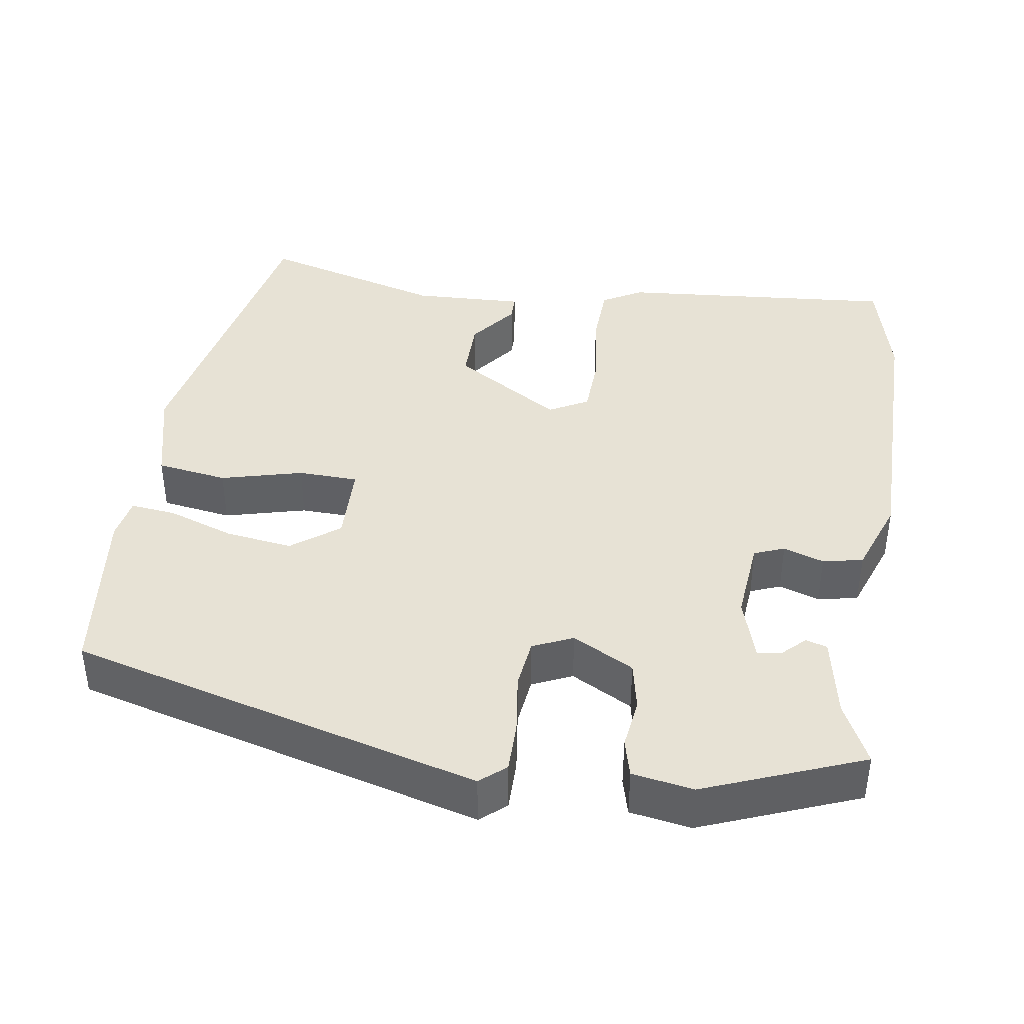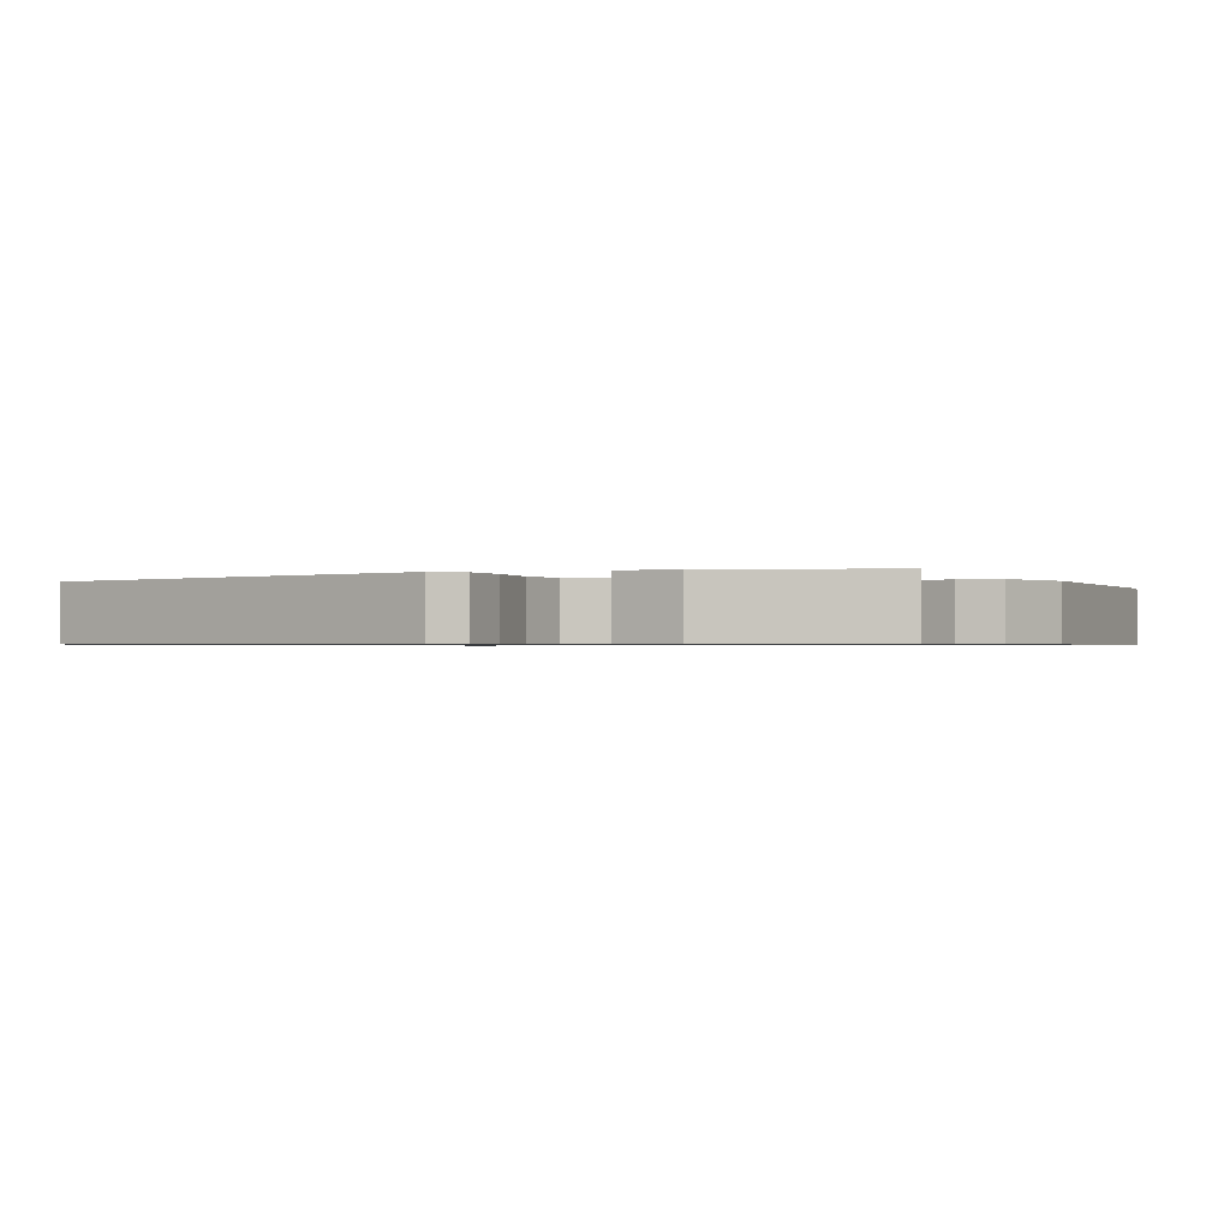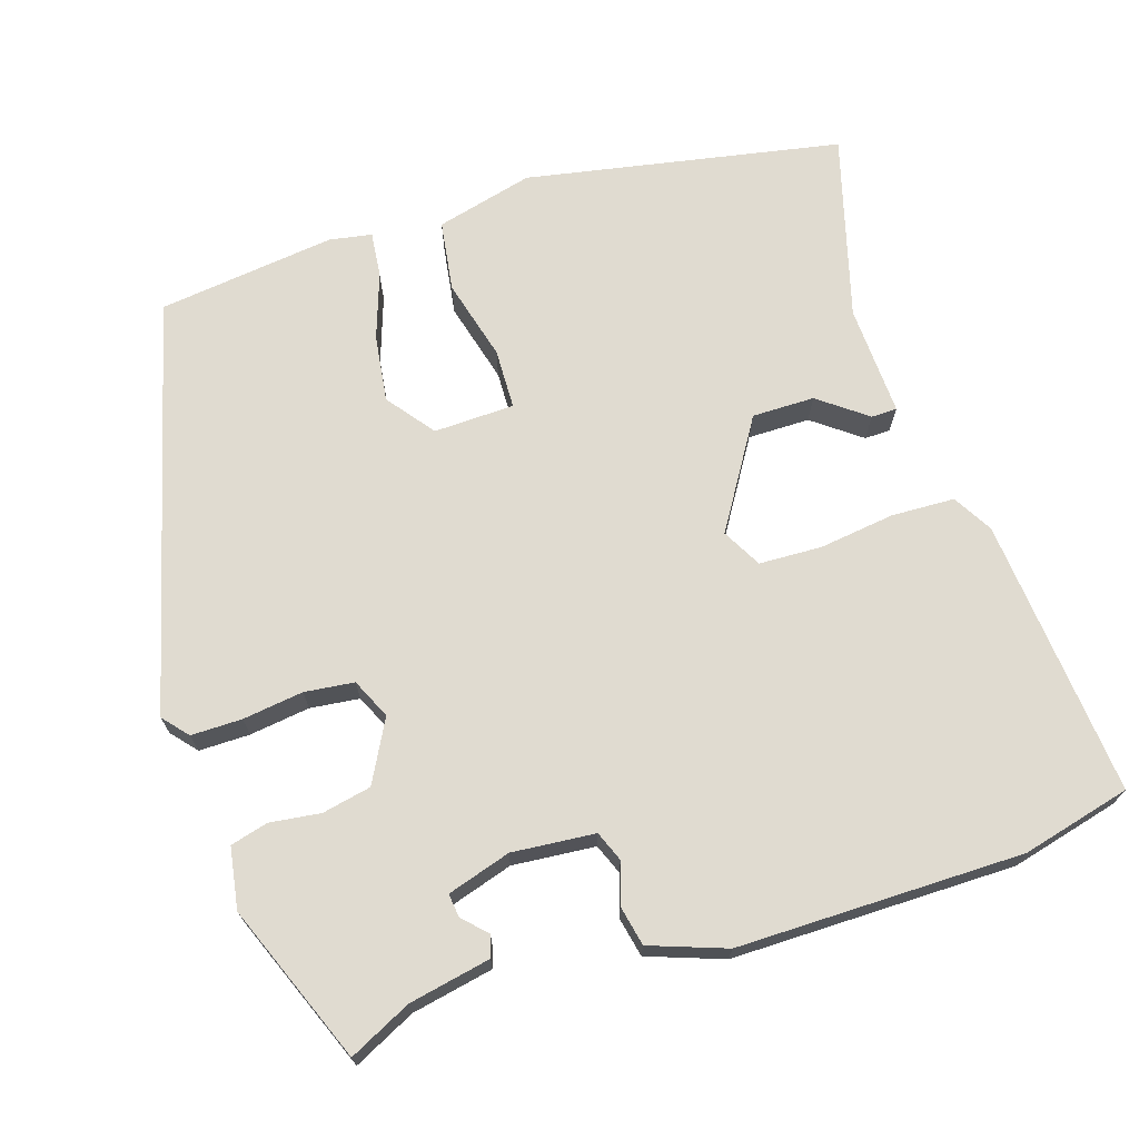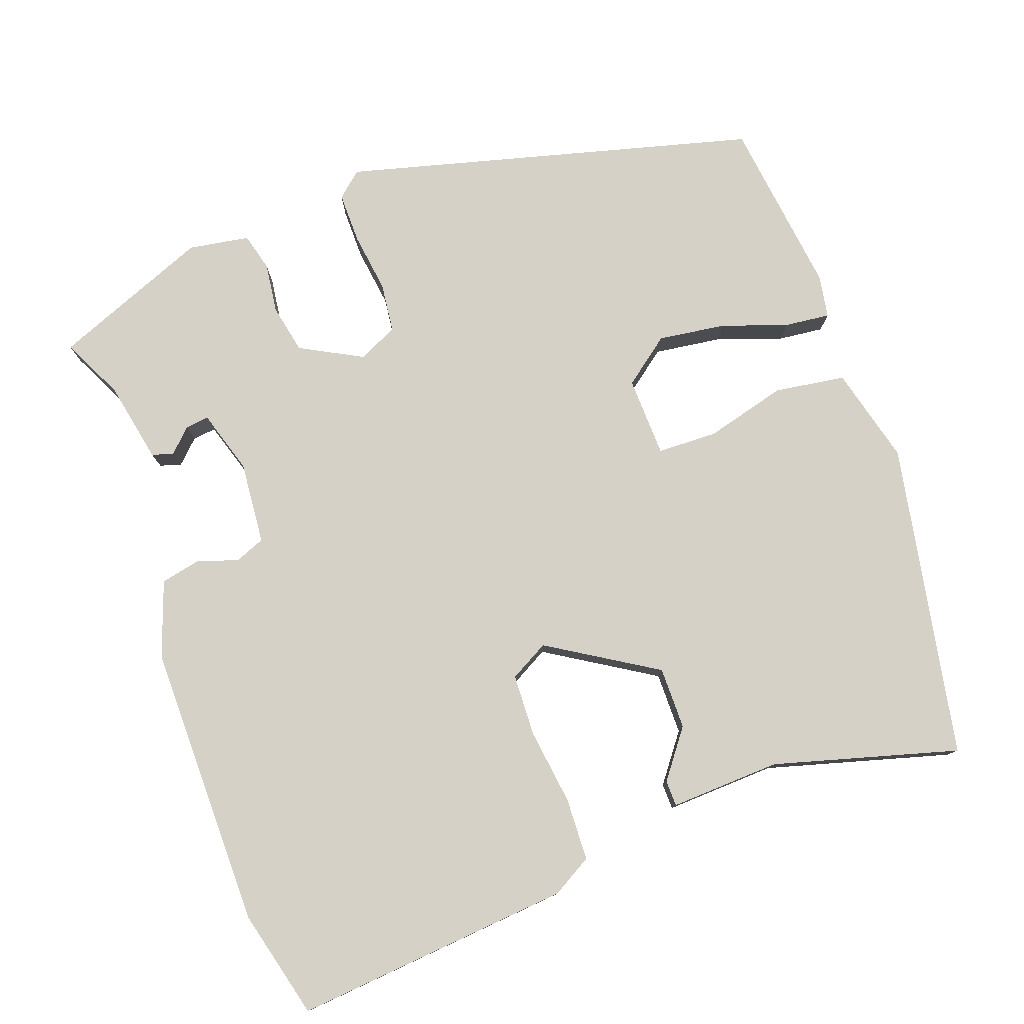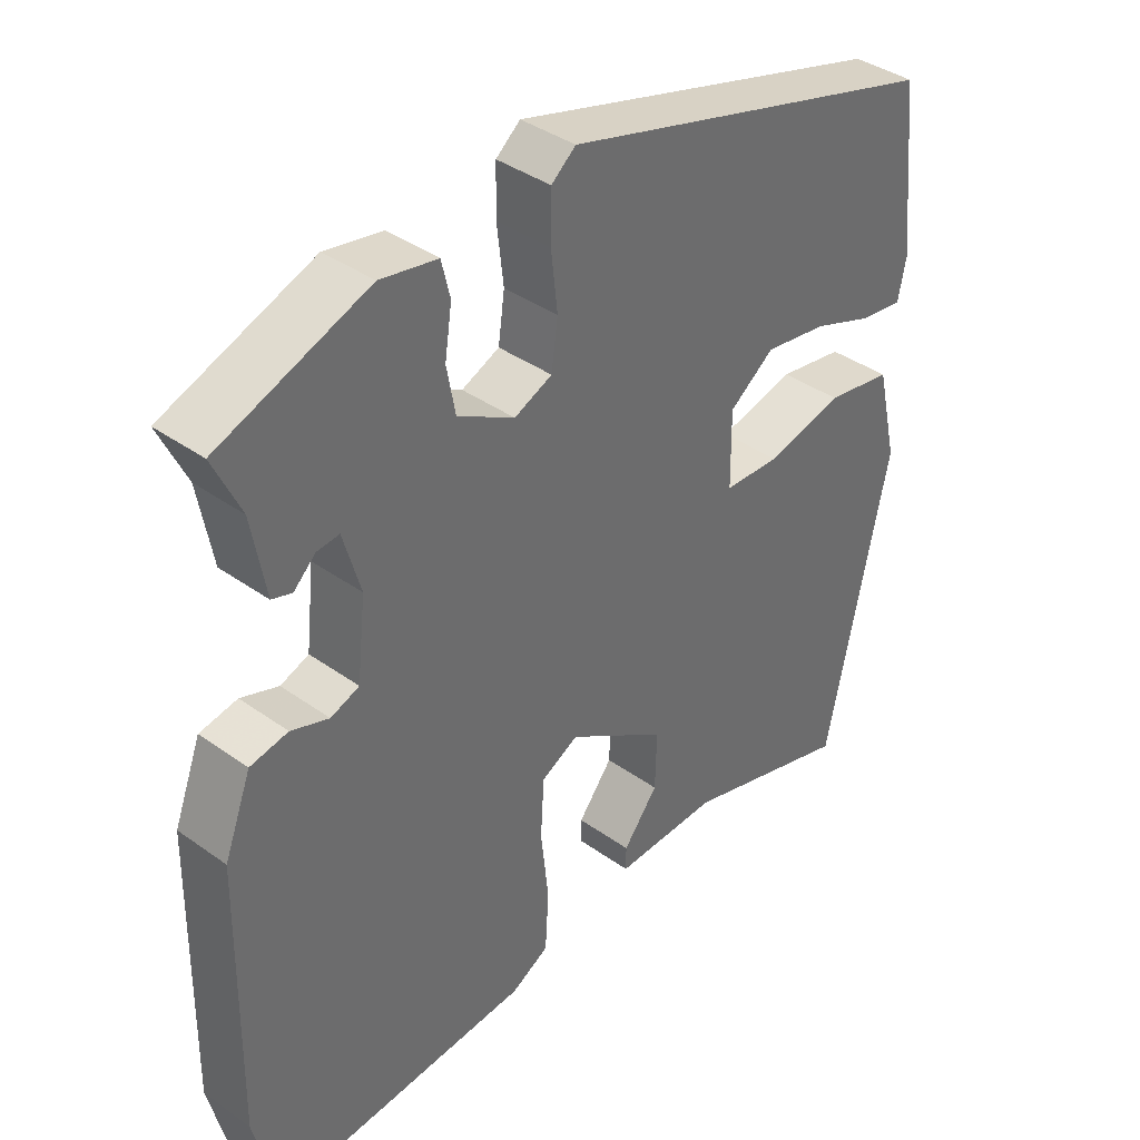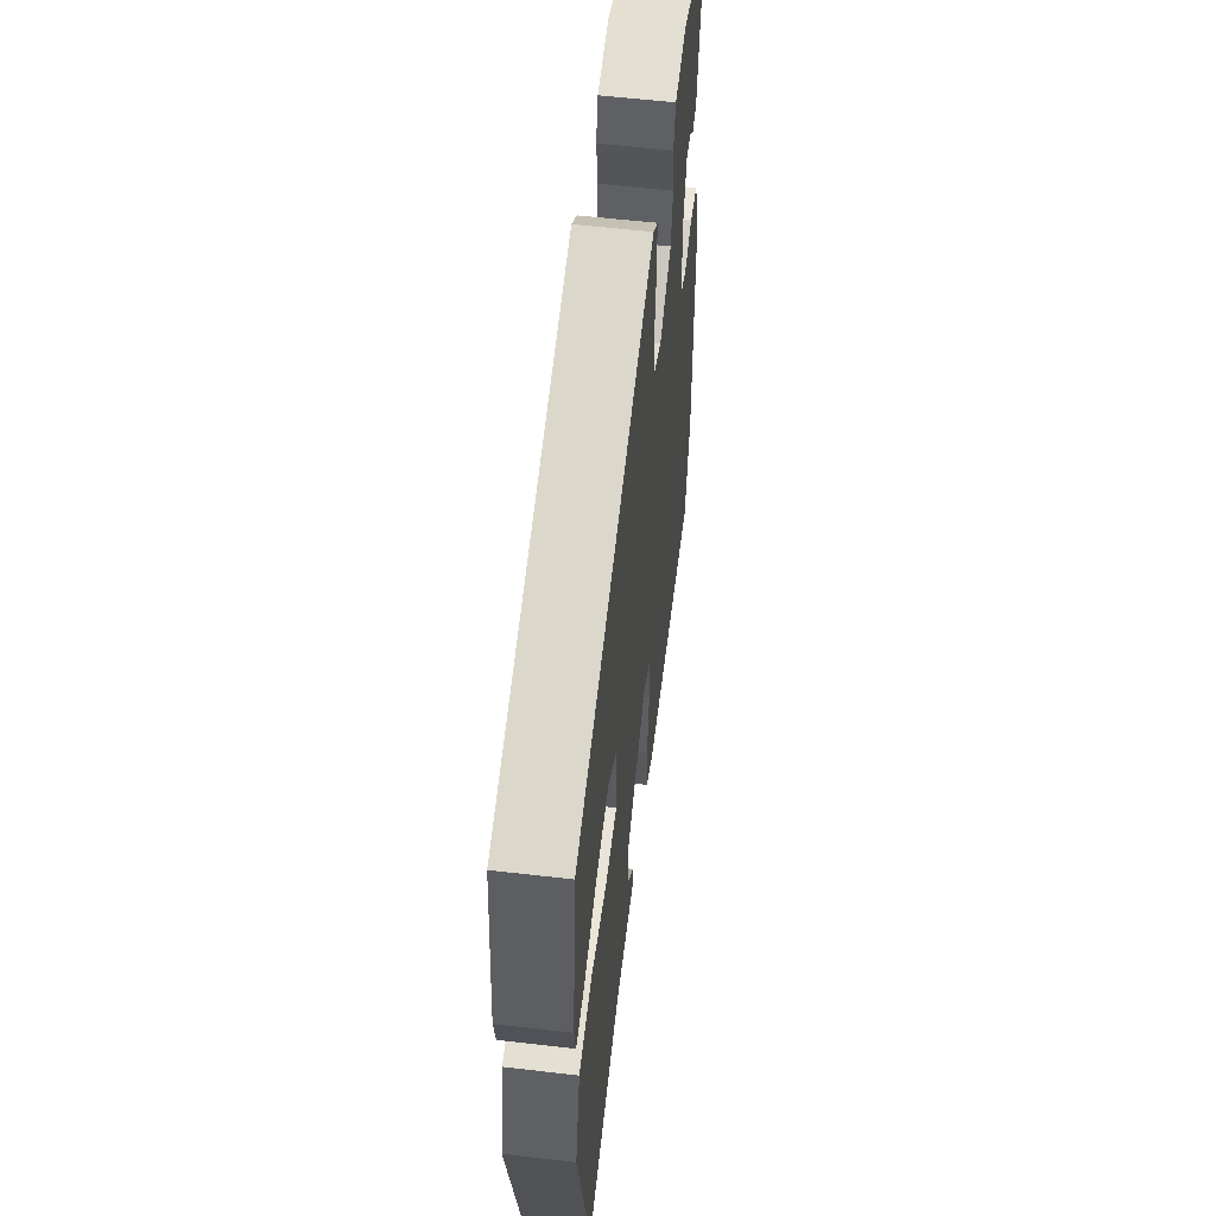
<metadata>
{"format":"obj","ext":"obj","renderer":"f3d","projection":"perspective","resolution":1024,"background":"white","views":[{"elev":40.5,"azim":7.7,"up":"+Y"},{"elev":-0.8,"azim":23.2,"up":"+Y"},{"elev":70.1,"azim":71.0,"up":"+Y"},{"elev":78.7,"azim":158.9,"up":"+Y"},{"elev":38.9,"azim":131.8,"up":"+Z"},{"elev":57.0,"azim":-83.1,"up":"+Z"}]}
</metadata>
<code>
v 0.49 0.07 0.436
v 0.452 0.07 0.354
v 0.433 0.07 0.246
v 0.405 0.07 0.237
v 0.374 0.07 0.266
v 0.343 0.07 0.269
v 0.319 0.07 0.185
v 0.331 0.07 0.076
v 0.371 0.07 0.061
v 0.424 0.07 0.08
v 0.477 0.07 0.07
v 0.515 0.07 -0.029
v 0.522 0.07 -0.404
v 0.489 0.07 -0.548
v 0.122 0.07 -0.524
v 0.069 0.07 -0.495
v 0.064 0.07 -0.412
v 0.075 0.07 -0.312
v 0.07 0.07 -0.23
v 0.018 0.07 -0.203
v -0.122 0.07 -0.294
v -0.12 0.07 -0.376
v -0.071 0.07 -0.438
v -0.071 0.07 -0.472
v -0.217 0.07 -0.469
v -0.458 0.07 -0.542
v -0.546 0.07 -0.129
v -0.516 0.07 0
v -0.423 0.07 0.016
v -0.315 0.07 -0.01
v -0.236 0.07 -0.006
v -0.235 0.07 0.1
v -0.298 0.07 0.146
v -0.386 0.07 0.132
v -0.472 0.07 0.1
v -0.532 0.07 0.092
v -0.543 0.07 0.148
v -0.519 0.07 0.382
v 0.019 0.07 0.536
v 0.053 0.07 0.508
v 0.054 0.07 0.441
v 0.045 0.07 0.361
v 0.054 0.07 0.296
v 0.107 0.07 0.273
v 0.187 0.07 0.318
v 0.199 0.07 0.383
v 0.189 0.07 0.449
v 0.201 0.07 0.499
v 0.281 0.07 0.514
v 0.49 0 0.436
v 0.452 0 0.354
v 0.433 0 0.246
v 0.405 0 0.237
v 0.374 0 0.266
v 0.343 0 0.269
v 0.319 0 0.185
v 0.331 0 0.076
v 0.371 0 0.061
v 0.424 0 0.08
v 0.477 0 0.07
v 0.515 0 -0.029
v 0.522 0 -0.404
v 0.489 0 -0.548
v 0.122 0 -0.524
v 0.069 0 -0.495
v 0.064 0 -0.412
v 0.075 0 -0.312
v 0.07 0 -0.23
v 0.018 0 -0.203
v -0.122 0 -0.294
v -0.12 0 -0.376
v -0.071 0 -0.438
v -0.071 0 -0.472
v -0.217 0 -0.469
v -0.458 0 -0.542
v -0.546 0 -0.129
v -0.516 0 0
v -0.423 0 0.016
v -0.315 0 -0.01
v -0.236 0 -0.006
v -0.235 0 0.1
v -0.298 0 0.146
v -0.386 0 0.132
v -0.472 0 0.1
v -0.532 0 0.092
v -0.543 0 0.148
v -0.519 0 0.382
v 0.019 0 0.536
v 0.053 0 0.508
v 0.054 0 0.441
v 0.045 0 0.361
v 0.054 0 0.296
v 0.107 0 0.273
v 0.187 0 0.318
v 0.199 0 0.383
v 0.189 0 0.449
v 0.201 0 0.499
v 0.281 0 0.514
f 49 1 2
f 48 49 2
f 47 48 2
f 46 47 2
f 45 46 2
f 44 45 2
f 40 41 42
f 39 40 42
f 38 39 42
f 37 38 42
f 36 37 42
f 35 36 42
f 34 35 42
f 33 34 42 43
f 32 33 43 44
f 28 29 30
f 27 28 30
f 26 27 30
f 25 26 30
f 25 30 31
f 22 23 24 25
f 25 31 32
f 22 25 32
f 21 22 32
f 16 17 18
f 15 16 18
f 14 15 18
f 13 14 18
f 12 13 18
f 11 12 18
f 10 11 18
f 9 10 18
f 8 9 18 19
f 7 8 19 20
f 2 3 4 5
f 2 5 6
f 44 2 6
f 21 32 44
f 20 21 44
f 7 20 44
f 6 7 44
f 51 50 98
f 51 98 97
f 51 97 96
f 51 96 95
f 51 95 94
f 51 94 93
f 91 90 89
f 91 89 88
f 91 88 87
f 91 87 86
f 91 86 85
f 91 85 84
f 91 84 83
f 92 91 83 82
f 93 92 82 81
f 79 78 77
f 79 77 76
f 79 76 75
f 79 75 74
f 80 79 74
f 74 73 72 71
f 81 80 74
f 81 74 71
f 81 71 70
f 67 66 65
f 67 65 64
f 67 64 63
f 67 63 62
f 67 62 61
f 67 61 60
f 67 60 59
f 67 59 58
f 68 67 58 57
f 69 68 57 56
f 54 53 52 51
f 55 54 51
f 55 51 93
f 93 81 70
f 93 70 69
f 93 69 56
f 93 56 55
f 1 50 51 2
f 2 51 52 3
f 3 52 53 4
f 4 53 54 5
f 5 54 55 6
f 6 55 56 7
f 7 56 57 8
f 8 57 58 9
f 9 58 59 10
f 10 59 60 11
f 11 60 61 12
f 12 61 62 13
f 13 62 63 14
f 14 63 64 15
f 15 64 65 16
f 16 65 66 17
f 17 66 67 18
f 18 67 68 19
f 19 68 69 20
f 20 69 70 21
f 21 70 71 22
f 22 71 72 23
f 23 72 73 24
f 24 73 74 25
f 25 74 75 26
f 26 75 76 27
f 27 76 77 28
f 28 77 78 29
f 29 78 79 30
f 30 79 80 31
f 31 80 81 32
f 32 81 82 33
f 33 82 83 34
f 34 83 84 35
f 35 84 85 36
f 36 85 86 37
f 37 86 87 38
f 38 87 88 39
f 39 88 89 40
f 40 89 90 41
f 41 90 91 42
f 42 91 92 43
f 43 92 93 44
f 44 93 94 45
f 45 94 95 46
f 46 95 96 47
f 47 96 97 48
f 48 97 98 49
f 49 98 50 1

</code>
